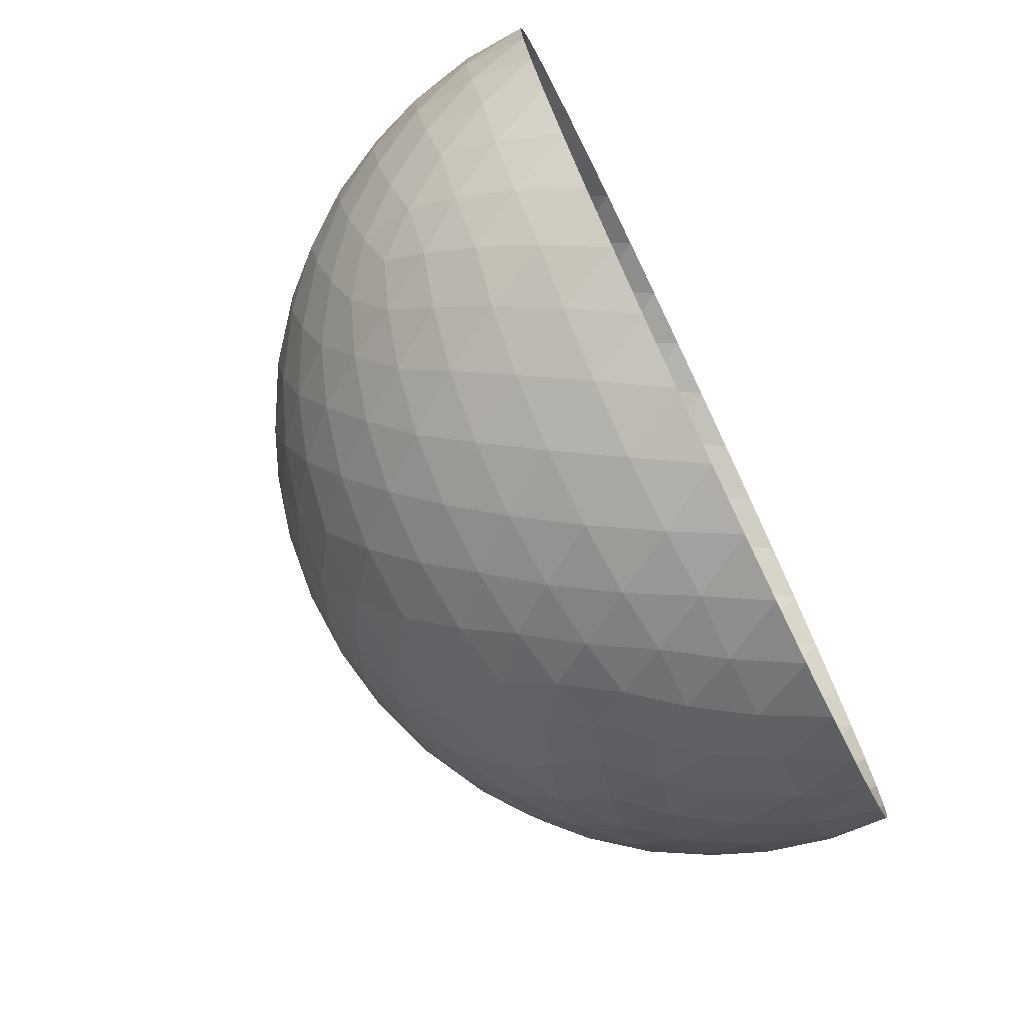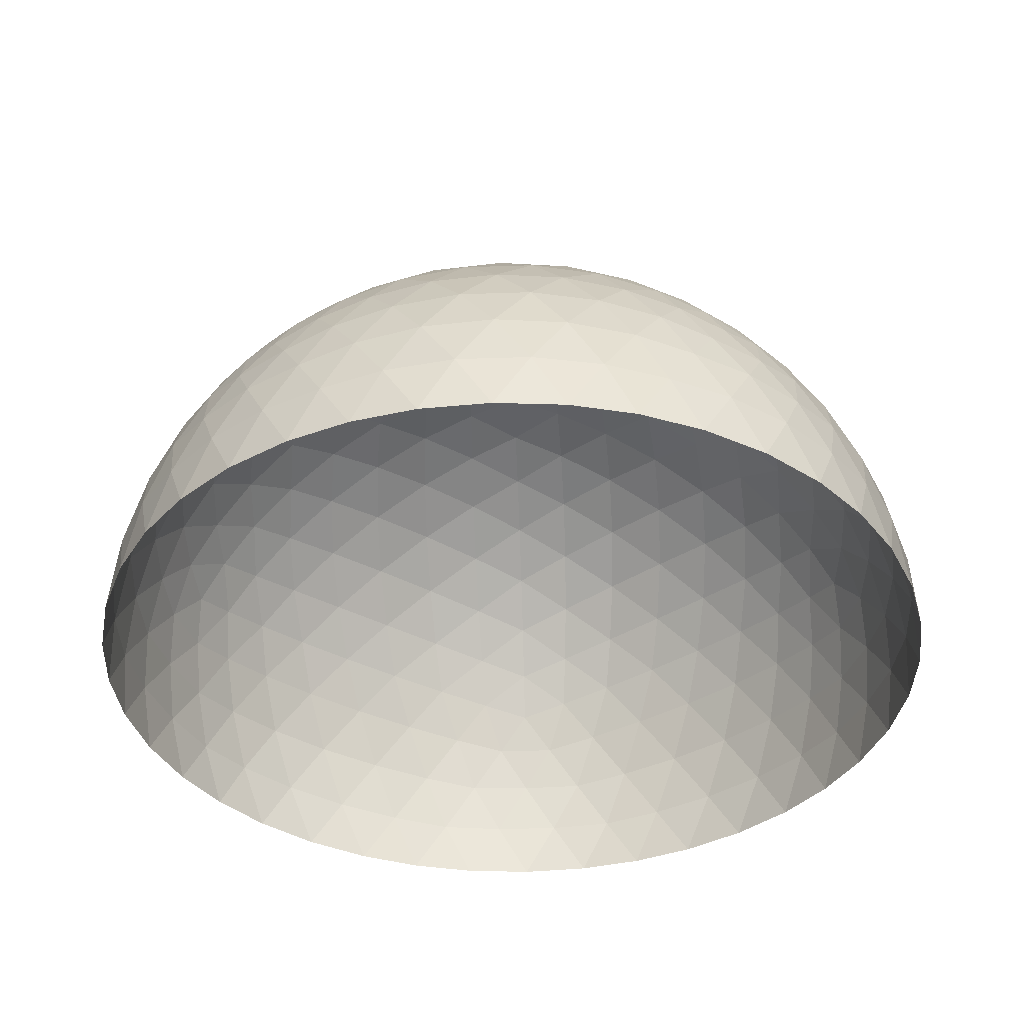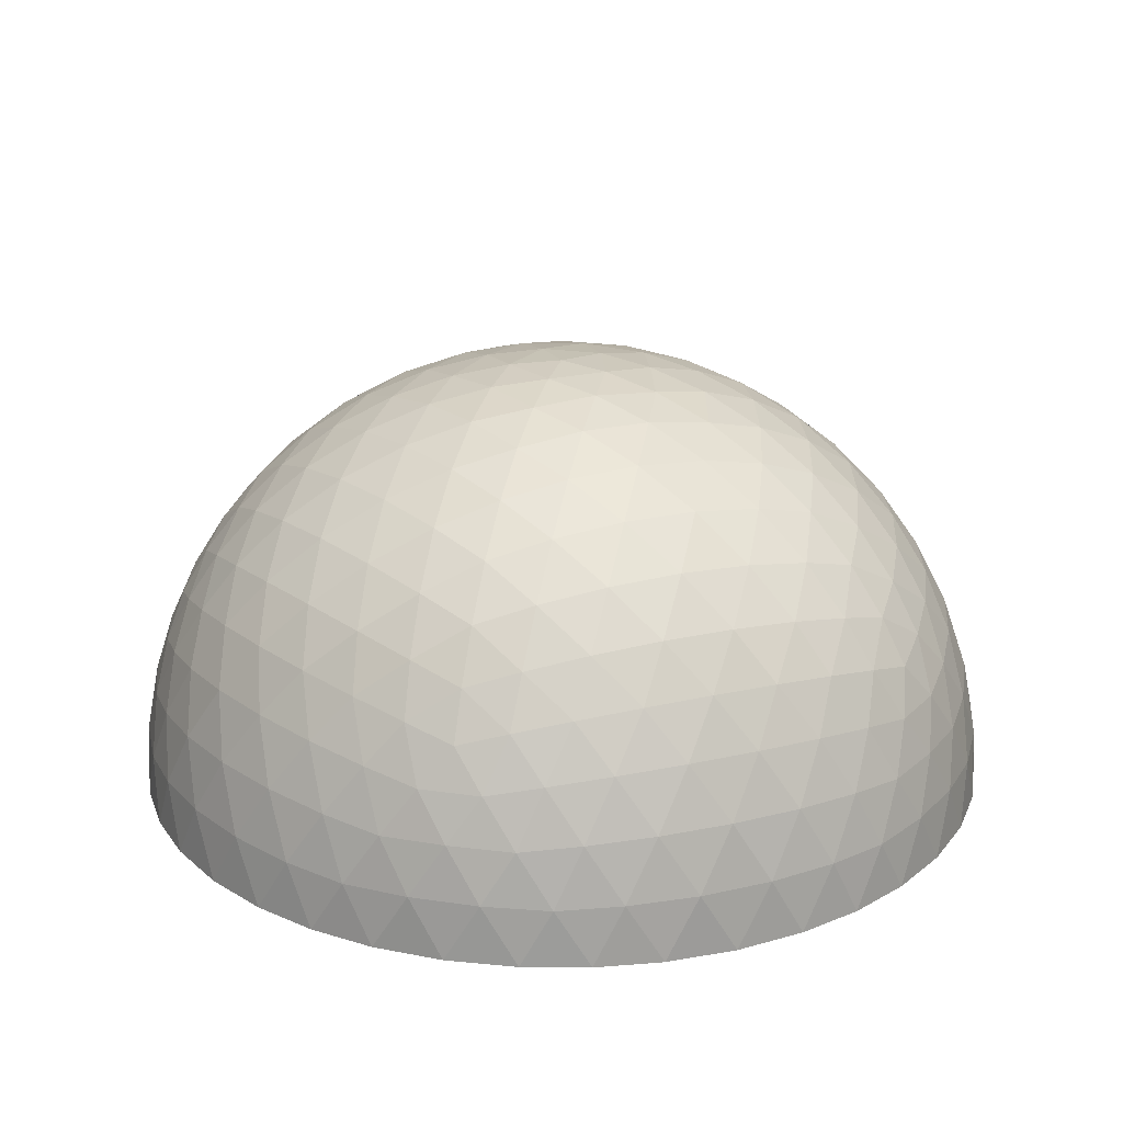
<metadata>
{"format":"obj","ext":"obj","renderer":"f3d","projection":"perspective","resolution":1024,"background":"white","views":[{"elev":-75.4,"azim":-64.4,"up":"+Z"},{"elev":-38.5,"azim":-159.6,"up":"+Y"},{"elev":22.4,"azim":176.3,"up":"+Y"}]}
</metadata>
<code>
o Icosphere_Icosphere.001
v 0.8292 1.342 2.552
v -2.171 1.342 1.577
v -2.171 1.342 -1.577
v 0.8292 1.342 -2.552
v 2.683 1.342 0
v 0 3 0
v 2.794 1.073 0.2103
v 2.87 0.7534 0.4429
v 2.894 0.3897 0.6871
v 2.853 -0 0.927
v 2.853 0 -0.927
v 2.894 0.3897 -0.6871
v 2.87 0.7534 -0.4429
v 2.794 1.073 -0.2103
v 0.6633 1.073 2.722
v 0.4656 0.7535 2.866
v 0.2408 0.3897 2.965
v 0 -0 3
v 1.763 0 2.427
v 1.548 0.3897 2.54
v 1.308 0.7535 2.593
v 1.063 1.073 2.592
v -2.384 1.073 1.472
v -2.582 0.7535 1.329
v -2.745 0.3897 1.145
v -2.853 -0 0.927
v -1.763 0 2.427
v -1.938 0.3897 2.257
v -2.061 0.7535 2.045
v -2.136 1.073 1.812
v -2.136 1.073 -1.812
v -2.061 0.7535 -2.045
v -1.938 0.3897 -2.257
v -1.763 -0 -2.427
v -2.853 0 -0.927
v -2.745 0.3897 -1.145
v -2.582 0.7535 -1.329
v -2.384 1.073 -1.472
v 1.063 1.073 -2.592
v 1.308 0.7535 -2.593
v 1.548 0.3897 -2.54
v 1.763 -0 -2.427
v 0 0 -3
v 0.2408 0.3897 -2.965
v 0.4656 0.7535 -2.866
v 0.6633 1.073 -2.722
v 2.615 1.431 0.3402
v 2.493 1.507 0.7166
v 2.31 1.559 1.112
v 2.065 1.577 1.5
v 1.771 1.559 1.853
v 1.452 1.507 2.15
v 1.132 1.431 2.382
v 0.4844 1.431 2.592
v 0.08892 1.507 2.593
v -0.3437 1.559 2.54
v -0.7886 1.577 2.427
v -1.215 1.559 2.257
v -1.596 1.507 2.045
v -1.915 1.431 1.812
v -2.315 1.431 1.262
v -2.438 1.507 0.8857
v -2.522 1.559 0.4581
v -2.552 1.577 0
v -2.522 1.559 -0.4581
v -2.438 1.507 -0.8857
v -2.315 1.431 -1.262
v -1.915 1.431 -1.812
v -1.596 1.507 -2.045
v -1.215 1.559 -2.257
v -0.7886 1.577 -2.427
v -0.3437 1.559 -2.54
v 0.08892 1.507 -2.593
v 0.4844 1.431 -2.592
v 1.132 1.431 -2.382
v 1.452 1.507 -2.15
v 1.771 1.559 -1.853
v 2.065 1.577 -1.5
v 2.31 1.559 -1.112
v 2.493 1.507 -0.7166
v 2.615 1.431 -0.3402
v 0.1105 2.979 0.3402
v 0.2328 2.904 0.7166
v 0.3612 2.763 1.112
v 0.4874 2.552 1.5
v 0.6021 2.281 1.853
v 0.6985 1.973 2.15
v 0.7738 1.652 2.382
v 2.504 1.652 0
v 2.26 1.973 0
v 1.948 2.281 0
v 1.577 2.552 0
v 1.169 2.763 0
v 0.7534 2.904 0
v 0.3577 2.979 0
v -0.2894 2.979 0.2103
v -0.6095 2.904 0.4429
v -0.9458 2.763 0.6871
v -1.276 2.552 0.927
v -1.576 2.281 1.145
v -1.829 1.973 1.329
v -2.026 1.652 1.472
v -0.2894 2.979 -0.2103
v -0.6095 2.904 -0.4429
v -0.9458 2.763 -0.6871
v -1.276 2.552 -0.927
v -1.576 2.281 -1.145
v -1.829 1.973 -1.329
v -2.026 1.652 -1.472
v 0.1105 2.979 -0.3402
v 0.2328 2.904 -0.7166
v 0.3612 2.763 -1.112
v 0.4874 2.552 -1.5
v 0.6021 2.281 -1.853
v 0.6985 1.973 -2.15
v 0.7738 1.652 -2.382
v 0.4986 2.936 -0.3622
v 0.9215 2.83 -0.3796
v 0.6457 2.83 -0.7591
v 1.354 2.649 -0.3892
v 1.085 2.683 -0.7886
v 0.7886 2.649 -1.168
v 1.763 2.396 -0.3892
v 1.52 2.46 -0.7992
v 1.23 2.46 -1.199
v 0.915 2.396 -1.557
v 2.119 2.09 -0.3796
v 1.915 2.171 -0.7886
v 1.65 2.2 -1.199
v 1.342 2.171 -1.577
v 1.016 2.09 -1.898
v 2.403 1.759 -0.3623
v 2.242 1.843 -0.7591
v 2.016 1.89 -1.168
v 1.733 1.89 -1.557
v 1.415 1.843 -1.898
v 1.087 1.759 -2.174
v -0.1904 2.936 -0.5861
v -0.07622 2.83 -0.9937
v -0.5224 2.83 -0.8487
v 0.04829 2.649 -1.408
v -0.4146 2.683 -1.276
v -0.8667 2.649 -1.111
v 0.1747 2.396 -1.797
v -0.2903 2.46 -1.693
v -0.7601 2.46 -1.54
v -1.198 2.396 -1.351
v 0.2937 2.09 -2.132
v -0.1584 2.171 -2.065
v -0.6303 2.2 -1.94
v -1.085 2.171 -1.763
v -1.491 2.09 -1.552
v 0.3981 1.759 -2.397
v -0.02913 1.843 -2.367
v -0.4874 1.89 -2.278
v -0.9449 1.89 -2.13
v -1.368 1.843 -1.932
v -1.731 1.759 -1.706
v -0.6163 2.936 0
v -0.9686 2.83 -0.2346
v -0.9686 2.83 0.2346
v -1.324 2.649 -0.4811
v -1.342 2.683 0
v -1.324 2.649 0.4811
v -1.655 2.396 -0.7216
v -1.7 2.46 -0.247
v -1.7 2.46 0.247
v -1.655 2.396 0.7216
v -1.937 2.09 -0.9383
v -2.012 2.171 -0.4874
v -2.04 2.2 0
v -2.012 2.171 0.4874
v -1.937 2.09 0.9383
v -2.157 1.759 -1.119
v -2.26 1.843 -0.7037
v -2.317 1.89 -0.2405
v -2.317 1.89 0.2405
v -2.26 1.843 0.7037
v -2.157 1.759 1.119
v -0.1904 2.936 0.5861
v -0.5224 2.83 0.8487
v -0.07622 2.83 0.9937
v -0.8667 2.649 1.111
v -0.4146 2.683 1.276
v 0.04829 2.649 1.408
v -1.198 2.396 1.351
v -0.7601 2.46 1.54
v -0.2903 2.46 1.693
v 0.1747 2.396 1.797
v -1.491 2.09 1.552
v -1.085 2.171 1.763
v -0.6303 2.2 1.94
v -0.1584 2.171 2.065
v 0.2937 2.09 2.132
v -1.731 1.759 1.706
v -1.368 1.843 1.932
v -0.9449 1.89 2.13
v -0.4874 1.89 2.278
v -0.02913 1.843 2.367
v 0.3981 1.759 2.397
v 0.4986 2.936 0.3622
v 0.6457 2.83 0.7591
v 0.9215 2.83 0.3796
v 0.7886 2.649 1.168
v 1.085 2.683 0.7886
v 1.354 2.649 0.3892
v 0.915 2.396 1.557
v 1.23 2.46 1.199
v 1.52 2.46 0.7992
v 1.763 2.396 0.3892
v 1.016 2.09 1.898
v 1.342 2.171 1.577
v 1.65 2.2 1.199
v 1.915 2.171 0.7886
v 2.119 2.09 0.3796
v 1.087 1.759 2.174
v 1.415 1.843 1.898
v 1.733 1.89 1.557
v 2.016 1.89 1.168
v 2.242 1.843 0.7591
v 2.403 1.759 0.3623
v 2.711 1.143 -0.5861
v 2.765 0.7982 -0.8487
v 2.565 1.197 -0.9937
v 2.757 0.4092 -1.111
v 2.585 0.8292 -1.276
v 2.347 1.228 -1.408
v 2.678 -0 -1.351
v 2.54 0.4202 -1.54
v 2.33 0.8404 -1.693
v 2.065 1.228 -1.797
v 2.427 0 -1.763
v 2.25 0.4202 -1.94
v 2.012 0.8292 -2.065
v 1.738 1.197 -2.132
v 2.113 0 -2.13
v 1.908 0.4092 -2.278
v 1.661 0.7982 -2.367
v 1.395 1.143 -2.397
v 0.2804 1.143 -2.76
v 0.0471 0.7982 -2.891
v -0.1524 1.197 -2.747
v -0.2046 0.4092 -2.965
v -0.4146 0.8292 -2.853
v -0.6138 1.228 -2.668
v -0.4575 -1e-06 -2.965
v -0.6799 0.4202 -2.892
v -0.8899 0.8404 -2.739
v -1.071 1.228 -2.519
v -0.9271 -1e-06 -2.853
v -1.15 0.4202 -2.739
v -1.342 0.8292 -2.552
v -1.491 1.197 -2.312
v -1.373 -1e-06 -2.668
v -1.577 0.4092 -2.519
v -1.738 0.7982 -2.312
v -1.849 1.143 -2.068
v -2.538 1.143 -1.119
v -2.735 0.7982 -0.9383
v -2.659 1.197 -0.7037
v -2.883 0.4092 -0.7216
v -2.842 0.8292 -0.4874
v -2.727 1.228 -0.2405
v -2.961 0 -0.4811
v -2.96 0.4202 -0.247
v -2.88 0.8404 0
v -2.727 1.228 0.2405
v -3 2e-06 1e-06
v -2.96 0.4202 0.247
v -2.842 0.8292 0.4874
v -2.659 1.197 0.7037
v -2.961 4e-06 0.4811
v -2.883 0.4092 0.7216
v -2.735 0.7982 0.9383
v -2.538 1.143 1.119
v -1.849 1.143 2.068
v -1.738 0.7982 2.312
v -1.491 1.197 2.312
v -1.577 0.4092 2.519
v -1.342 0.8292 2.552
v -1.071 1.228 2.519
v -1.373 -2e-06 2.668
v -1.15 0.4202 2.739
v -0.8899 0.8404 2.739
v -0.6138 1.228 2.668
v -0.9271 -2e-06 2.853
v -0.6799 0.4202 2.892
v -0.4146 0.8292 2.853
v -0.1525 1.197 2.747
v -0.4575 -2e-06 2.965
v -0.2046 0.4092 2.965
v 0.0471 0.7982 2.891
v 0.2804 1.143 2.76
v 1.395 1.143 2.397
v 1.661 0.7982 2.367
v 1.738 1.197 2.132
v 1.908 0.4092 2.278
v 2.012 0.8292 2.065
v 2.065 1.228 1.797
v 2.113 -3e-06 2.13
v 2.25 0.4202 1.94
v 2.33 0.8404 1.693
v 2.347 1.228 1.408
v 2.427 -6e-06 1.763
v 2.54 0.4202 1.54
v 2.585 0.8292 1.276
v 2.565 1.197 0.9937
v 2.678 -7e-06 1.351
v 2.757 0.4092 1.111
v 2.765 0.7982 0.8487
v 2.711 1.143 0.5861
v 0.8967 0.7618 -2.76
v 1.139 0.3991 -2.747
v 0.6928 0.3991 -2.891
v 1.373 -0 -2.668
v 0.9271 -0 -2.853
v 0.4575 0 -2.965
v -2.348 0.7618 -1.706
v -2.26 0.3991 -1.932
v -2.536 0.3991 -1.552
v -2.113 -0 -2.13
v -2.427 -0 -1.763
v -2.678 0 -1.351
v -2.348 0.7618 1.706
v -2.536 0.3991 1.552
v -2.26 0.3991 1.932
v -2.678 -0 1.351
v -2.427 0 1.763
v -2.113 0 2.13
v 0.8967 0.7618 2.76
v 0.6928 0.3991 2.891
v 1.139 0.3991 2.747
v 0.4575 -0 2.965
v 0.9271 0 2.853
v 1.373 0 2.668
v 2.902 0.7618 -0
v 2.964 0.3991 0.2346
v 2.964 0.3991 -0.2346
v 2.961 -0 0.4811
v 3 0 -0
v 2.961 0 -0.4811
f 1 53 88
f 2 60 102
f 3 67 109
f 4 74 116
f 5 81 89
f 95 110 6
f 94 117 95
f 93 118 94
f 92 120 93
f 91 123 92
f 90 127 91
f 89 132 90
f 95 117 110
f 117 111 110
f 94 118 117
f 118 119 117
f 117 119 111
f 119 112 111
f 93 120 118
f 120 121 118
f 118 121 119
f 121 122 119
f 119 122 112
f 122 113 112
f 92 123 120
f 123 124 120
f 120 124 121
f 124 125 121
f 121 125 122
f 125 126 122
f 122 126 113
f 126 114 113
f 91 127 123
f 127 128 123
f 123 128 124
f 128 129 124
f 124 129 125
f 129 130 125
f 125 130 126
f 130 131 126
f 126 131 114
f 131 115 114
f 90 132 127
f 132 133 127
f 127 133 128
f 133 134 128
f 128 134 129
f 134 135 129
f 129 135 130
f 135 136 130
f 130 136 131
f 136 137 131
f 131 137 115
f 137 116 115
f 89 81 132
f 81 80 132
f 132 80 133
f 80 79 133
f 133 79 134
f 79 78 134
f 134 78 135
f 78 77 135
f 135 77 136
f 77 76 136
f 136 76 137
f 76 75 137
f 137 75 116
f 75 4 116
f 110 103 6
f 111 138 110
f 112 139 111
f 113 141 112
f 114 144 113
f 115 148 114
f 116 153 115
f 110 138 103
f 138 104 103
f 111 139 138
f 139 140 138
f 138 140 104
f 140 105 104
f 112 141 139
f 141 142 139
f 139 142 140
f 142 143 140
f 140 143 105
f 143 106 105
f 113 144 141
f 144 145 141
f 141 145 142
f 145 146 142
f 142 146 143
f 146 147 143
f 143 147 106
f 147 107 106
f 114 148 144
f 148 149 144
f 144 149 145
f 149 150 145
f 145 150 146
f 150 151 146
f 146 151 147
f 151 152 147
f 147 152 107
f 152 108 107
f 115 153 148
f 153 154 148
f 148 154 149
f 154 155 149
f 149 155 150
f 155 156 150
f 150 156 151
f 156 157 151
f 151 157 152
f 157 158 152
f 152 158 108
f 158 109 108
f 116 74 153
f 74 73 153
f 153 73 154
f 73 72 154
f 154 72 155
f 72 71 155
f 155 71 156
f 71 70 156
f 156 70 157
f 70 69 157
f 157 69 158
f 69 68 158
f 158 68 109
f 68 3 109
f 103 96 6
f 104 159 103
f 105 160 104
f 106 162 105
f 107 165 106
f 108 169 107
f 109 174 108
f 103 159 96
f 159 97 96
f 104 160 159
f 160 161 159
f 159 161 97
f 161 98 97
f 105 162 160
f 162 163 160
f 160 163 161
f 163 164 161
f 161 164 98
f 164 99 98
f 106 165 162
f 165 166 162
f 162 166 163
f 166 167 163
f 163 167 164
f 167 168 164
f 164 168 99
f 168 100 99
f 107 169 165
f 169 170 165
f 165 170 166
f 170 171 166
f 166 171 167
f 171 172 167
f 167 172 168
f 172 173 168
f 168 173 100
f 173 101 100
f 108 174 169
f 174 175 169
f 169 175 170
f 175 176 170
f 170 176 171
f 176 177 171
f 171 177 172
f 177 178 172
f 172 178 173
f 178 179 173
f 173 179 101
f 179 102 101
f 109 67 174
f 67 66 174
f 174 66 175
f 66 65 175
f 175 65 176
f 65 64 176
f 176 64 177
f 64 63 177
f 177 63 178
f 63 62 178
f 178 62 179
f 62 61 179
f 179 61 102
f 61 2 102
f 96 82 6
f 97 180 96
f 98 181 97
f 99 183 98
f 100 186 99
f 101 190 100
f 102 195 101
f 96 180 82
f 180 83 82
f 97 181 180
f 181 182 180
f 180 182 83
f 182 84 83
f 98 183 181
f 183 184 181
f 181 184 182
f 184 185 182
f 182 185 84
f 185 85 84
f 99 186 183
f 186 187 183
f 183 187 184
f 187 188 184
f 184 188 185
f 188 189 185
f 185 189 85
f 189 86 85
f 100 190 186
f 190 191 186
f 186 191 187
f 191 192 187
f 187 192 188
f 192 193 188
f 188 193 189
f 193 194 189
f 189 194 86
f 194 87 86
f 101 195 190
f 195 196 190
f 190 196 191
f 196 197 191
f 191 197 192
f 197 198 192
f 192 198 193
f 198 199 193
f 193 199 194
f 199 200 194
f 194 200 87
f 200 88 87
f 102 60 195
f 60 59 195
f 195 59 196
f 59 58 196
f 196 58 197
f 58 57 197
f 197 57 198
f 57 56 198
f 198 56 199
f 56 55 199
f 199 55 200
f 55 54 200
f 200 54 88
f 54 1 88
f 82 95 6
f 83 201 82
f 84 202 83
f 85 204 84
f 86 207 85
f 87 211 86
f 88 216 87
f 82 201 95
f 201 94 95
f 83 202 201
f 202 203 201
f 201 203 94
f 203 93 94
f 84 204 202
f 204 205 202
f 202 205 203
f 205 206 203
f 203 206 93
f 206 92 93
f 85 207 204
f 207 208 204
f 204 208 205
f 208 209 205
f 205 209 206
f 209 210 206
f 206 210 92
f 210 91 92
f 86 211 207
f 211 212 207
f 207 212 208
f 212 213 208
f 208 213 209
f 213 214 209
f 209 214 210
f 214 215 210
f 210 215 91
f 215 90 91
f 87 216 211
f 216 217 211
f 211 217 212
f 217 218 212
f 212 218 213
f 218 219 213
f 213 219 214
f 219 220 214
f 214 220 215
f 220 221 215
f 215 221 90
f 221 89 90
f 88 53 216
f 53 52 216
f 216 52 217
f 52 51 217
f 217 51 218
f 51 50 218
f 218 50 219
f 50 49 219
f 219 49 220
f 49 48 220
f 220 48 221
f 48 47 221
f 221 47 89
f 47 5 89
f 14 81 5
f 13 222 14
f 12 223 13
f 11 225 12
f 14 222 81
f 222 80 81
f 13 223 222
f 223 224 222
f 222 224 80
f 224 79 80
f 12 225 223
f 225 226 223
f 223 226 224
f 226 227 224
f 224 227 79
f 227 78 79
f 11 228 225
f 228 229 225
f 225 229 226
f 229 230 226
f 226 230 227
f 230 231 227
f 227 231 78
f 231 77 78
f 228 232 229
f 232 233 229
f 229 233 230
f 233 234 230
f 230 234 231
f 234 235 231
f 231 235 77
f 235 76 77
f 232 236 233
f 236 237 233
f 233 237 234
f 237 238 234
f 234 238 235
f 238 239 235
f 235 239 76
f 239 75 76
f 236 42 237
f 42 41 237
f 237 41 238
f 41 40 238
f 238 40 239
f 40 39 239
f 239 39 75
f 39 4 75
f 46 74 4
f 45 240 46
f 44 241 45
f 43 243 44
f 46 240 74
f 240 73 74
f 45 241 240
f 241 242 240
f 240 242 73
f 242 72 73
f 44 243 241
f 243 244 241
f 241 244 242
f 244 245 242
f 242 245 72
f 245 71 72
f 43 246 243
f 246 247 243
f 243 247 244
f 247 248 244
f 244 248 245
f 248 249 245
f 245 249 71
f 249 70 71
f 246 250 247
f 250 251 247
f 247 251 248
f 251 252 248
f 248 252 249
f 252 253 249
f 249 253 70
f 253 69 70
f 250 254 251
f 254 255 251
f 251 255 252
f 255 256 252
f 252 256 253
f 256 257 253
f 253 257 69
f 257 68 69
f 254 34 255
f 34 33 255
f 255 33 256
f 33 32 256
f 256 32 257
f 32 31 257
f 257 31 68
f 31 3 68
f 38 67 3
f 37 258 38
f 36 259 37
f 35 261 36
f 38 258 67
f 258 66 67
f 37 259 258
f 259 260 258
f 258 260 66
f 260 65 66
f 36 261 259
f 261 262 259
f 259 262 260
f 262 263 260
f 260 263 65
f 263 64 65
f 35 264 261
f 264 265 261
f 261 265 262
f 265 266 262
f 262 266 263
f 266 267 263
f 263 267 64
f 267 63 64
f 264 268 265
f 268 269 265
f 265 269 266
f 269 270 266
f 266 270 267
f 270 271 267
f 267 271 63
f 271 62 63
f 268 272 269
f 272 273 269
f 269 273 270
f 273 274 270
f 270 274 271
f 274 275 271
f 271 275 62
f 275 61 62
f 272 26 273
f 26 25 273
f 273 25 274
f 25 24 274
f 274 24 275
f 24 23 275
f 275 23 61
f 23 2 61
f 30 60 2
f 29 276 30
f 28 277 29
f 27 279 28
f 30 276 60
f 276 59 60
f 29 277 276
f 277 278 276
f 276 278 59
f 278 58 59
f 28 279 277
f 279 280 277
f 277 280 278
f 280 281 278
f 278 281 58
f 281 57 58
f 27 282 279
f 282 283 279
f 279 283 280
f 283 284 280
f 280 284 281
f 284 285 281
f 281 285 57
f 285 56 57
f 282 286 283
f 286 287 283
f 283 287 284
f 287 288 284
f 284 288 285
f 288 289 285
f 285 289 56
f 289 55 56
f 286 290 287
f 290 291 287
f 287 291 288
f 291 292 288
f 288 292 289
f 292 293 289
f 289 293 55
f 293 54 55
f 290 18 291
f 18 17 291
f 291 17 292
f 17 16 292
f 292 16 293
f 16 15 293
f 293 15 54
f 15 1 54
f 22 53 1
f 21 294 22
f 20 295 21
f 19 297 20
f 22 294 53
f 294 52 53
f 21 295 294
f 295 296 294
f 294 296 52
f 296 51 52
f 20 297 295
f 297 298 295
f 295 298 296
f 298 299 296
f 296 299 51
f 299 50 51
f 19 300 297
f 300 301 297
f 297 301 298
f 301 302 298
f 298 302 299
f 302 303 299
f 299 303 50
f 303 49 50
f 300 304 301
f 304 305 301
f 301 305 302
f 305 306 302
f 302 306 303
f 306 307 303
f 303 307 49
f 307 48 49
f 304 308 305
f 308 309 305
f 305 309 306
f 309 310 306
f 306 310 307
f 310 311 307
f 307 311 48
f 311 47 48
f 308 10 309
f 10 9 309
f 309 9 310
f 9 8 310
f 310 8 311
f 8 7 311
f 311 7 47
f 7 5 47
f 39 46 4
f 40 312 39
f 41 313 40
f 42 315 41
f 39 312 46
f 312 45 46
f 40 313 312
f 313 314 312
f 312 314 45
f 314 44 45
f 41 315 313
f 315 316 313
f 313 316 314
f 316 317 314
f 314 317 44
f 317 43 44
f 31 38 3
f 32 318 31
f 33 319 32
f 34 321 33
f 31 318 38
f 318 37 38
f 32 319 318
f 319 320 318
f 318 320 37
f 320 36 37
f 33 321 319
f 321 322 319
f 319 322 320
f 322 323 320
f 320 323 36
f 323 35 36
f 23 30 2
f 24 324 23
f 25 325 24
f 26 327 25
f 23 324 30
f 324 29 30
f 24 325 324
f 325 326 324
f 324 326 29
f 326 28 29
f 25 327 325
f 327 328 325
f 325 328 326
f 328 329 326
f 326 329 28
f 329 27 28
f 15 22 1
f 16 330 15
f 17 331 16
f 18 333 17
f 15 330 22
f 330 21 22
f 16 331 330
f 331 332 330
f 330 332 21
f 332 20 21
f 17 333 331
f 333 334 331
f 331 334 332
f 334 335 332
f 332 335 20
f 335 19 20
f 7 14 5
f 8 336 7
f 9 337 8
f 10 339 9
f 7 336 14
f 336 13 14
f 8 337 336
f 337 338 336
f 336 338 13
f 338 12 13
f 9 339 337
f 339 340 337
f 337 340 338
f 340 341 338
f 338 341 12
f 341 11 12

</code>
